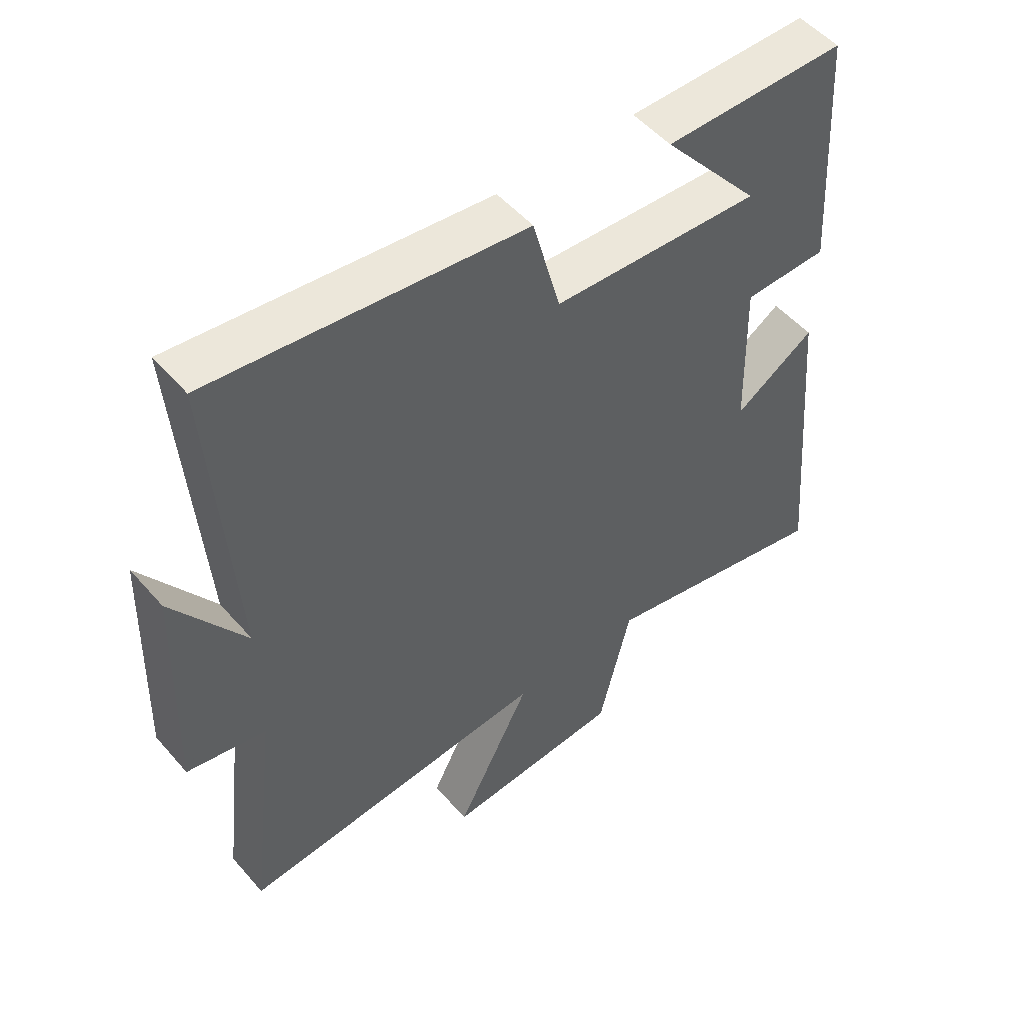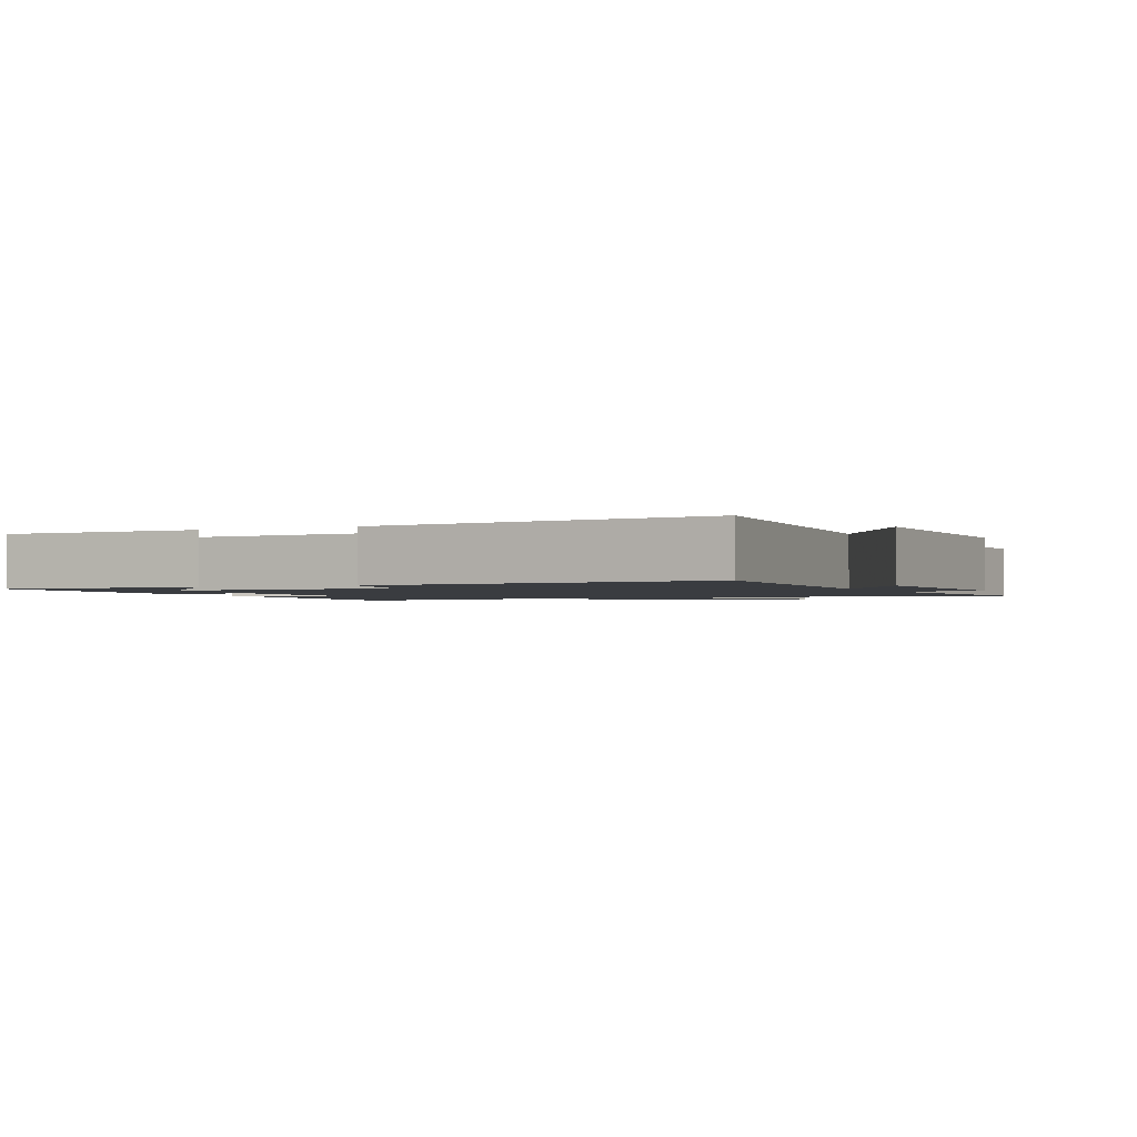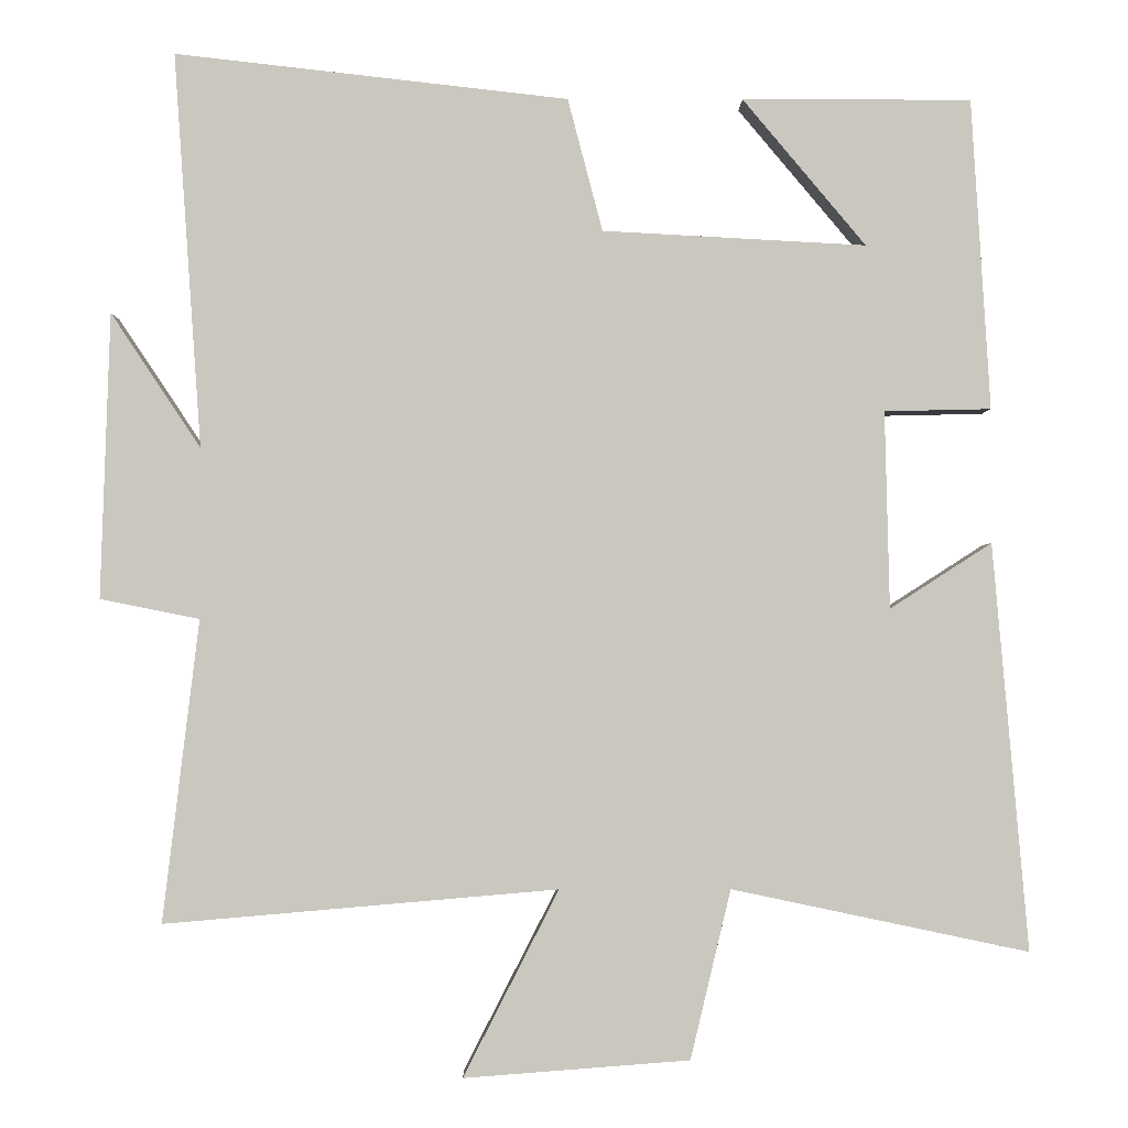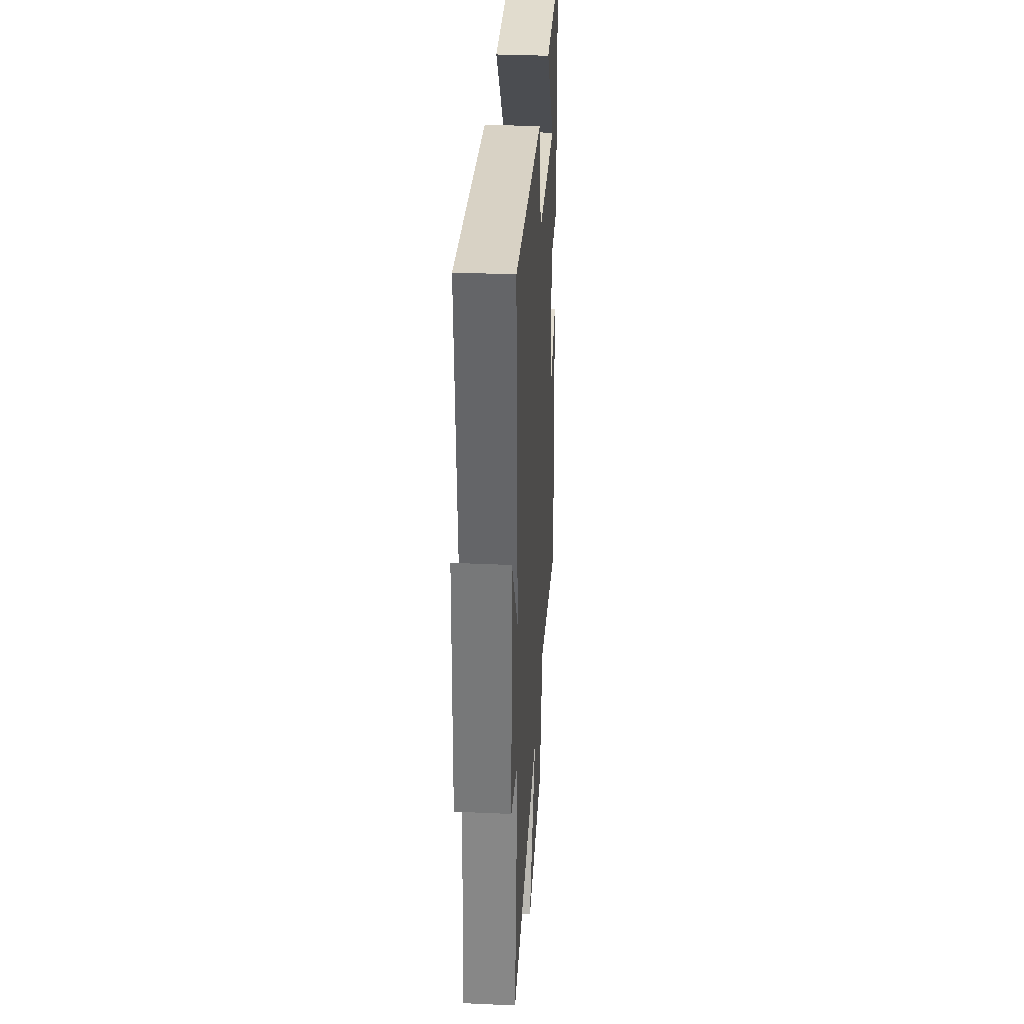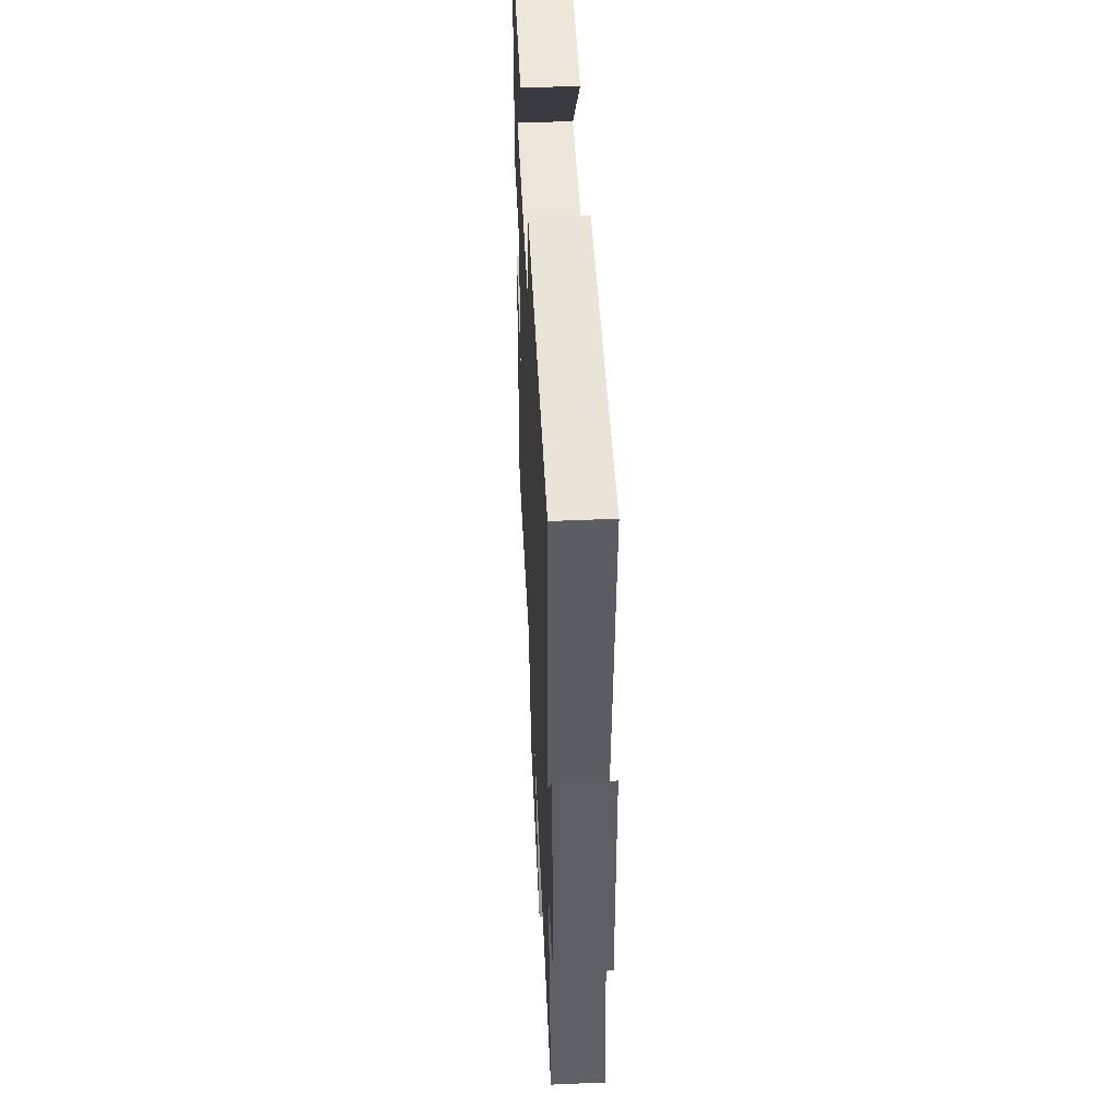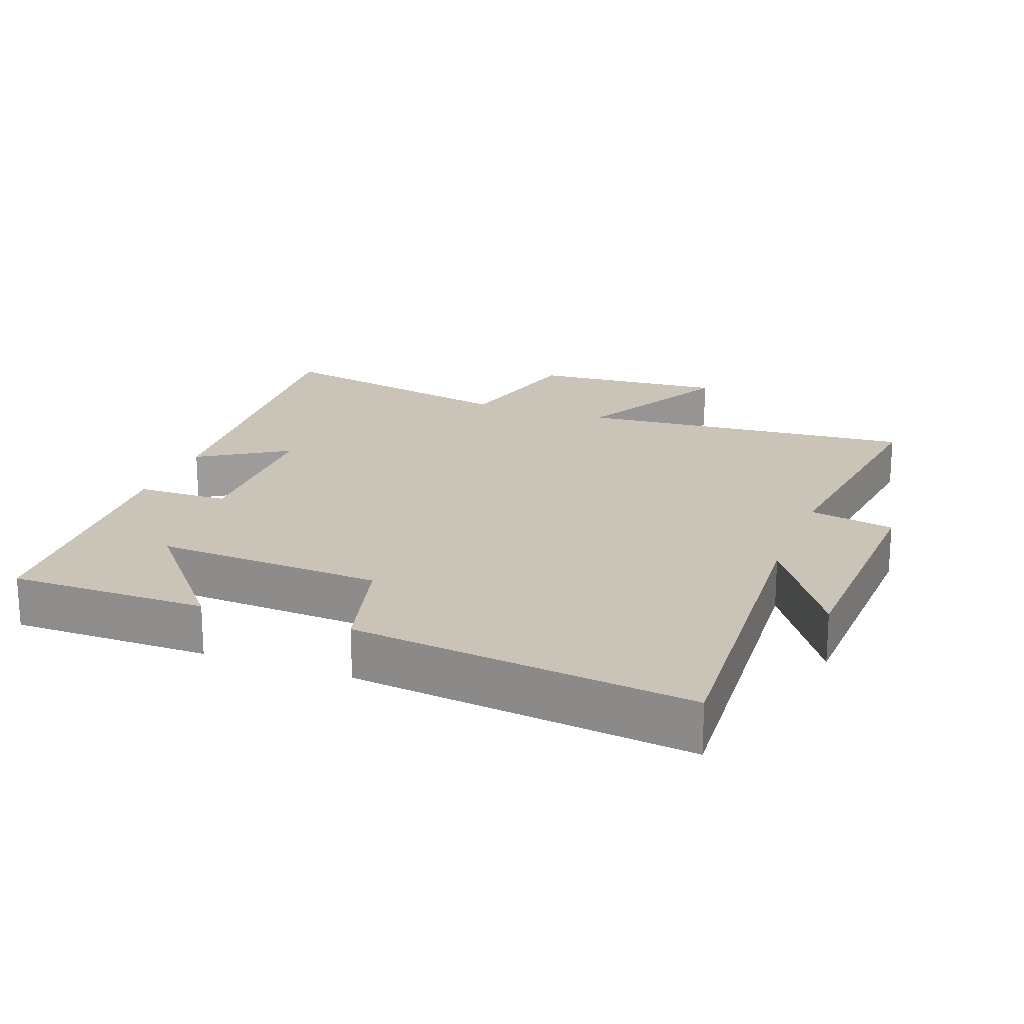
<metadata>
{"format":"obj","ext":"obj","renderer":"f3d","projection":"perspective","resolution":1024,"background":"white","views":[{"elev":51.8,"azim":140.4,"up":"+Z"},{"elev":-1.6,"azim":24.7,"up":"+Y"},{"elev":-1.8,"azim":179.5,"up":"+Z"},{"elev":34.1,"azim":93.5,"up":"+Z"},{"elev":49.9,"azim":87.3,"up":"+Z"},{"elev":19.9,"azim":20.7,"up":"+Y"}]}
</metadata>
<code>
v 0.546 0.07 -0.543
v 0.047 0.07 -0.5
v 0.168 0.07 -0.736
v -0.118 0.07 -0.714
v -0.169 0.07 -0.5
v -0.545 0.07 -0.579
v -0.5 0.07 -0.064
v -0.371 0.07 -0.147
v -0.365 0.07 0.103
v -0.5 0.07 0.106
v -0.476 0.07 0.5
v -0.186 0.07 0.5
v -0.342 0.07 0.314
v -0.008 0.07 0.332
v 0.036 0.07 0.5
v 0.535 0.07 0.557
v 0.5 0.07 0.056
v 0.614 0.07 0.227
v 0.626 0.07 -0.135
v 0.5 0.07 -0.16
v 0.546 0 -0.543
v 0.047 0 -0.5
v 0.168 0 -0.736
v -0.118 0 -0.714
v -0.169 0 -0.5
v -0.545 0 -0.579
v -0.5 0 -0.064
v -0.371 0 -0.147
v -0.365 0 0.103
v -0.5 0 0.106
v -0.476 0 0.5
v -0.186 0 0.5
v -0.342 0 0.314
v -0.008 0 0.332
v 0.036 0 0.5
v 0.535 0 0.557
v 0.5 0 0.056
v 0.614 0 0.227
v 0.626 0 -0.135
v 0.5 0 -0.16
f 17 18 19 20
f 14 15 16 17
f 13 14 17 20
f 11 12 13
f 9 10 11 13
f 8 9 13 20
f 5 6 7 8
f 5 8 20
f 2 3 4 5
f 2 5 20
f 1 2 20
f 40 39 38 37
f 37 36 35 34
f 40 37 34 33
f 33 32 31
f 33 31 30 29
f 40 33 29 28
f 28 27 26 25
f 40 28 25
f 25 24 23 22
f 40 25 22
f 40 22 21
f 1 21 22 2
f 2 22 23 3
f 3 23 24 4
f 4 24 25 5
f 5 25 26 6
f 6 26 27 7
f 7 27 28 8
f 8 28 29 9
f 9 29 30 10
f 10 30 31 11
f 11 31 32 12
f 12 32 33 13
f 13 33 34 14
f 14 34 35 15
f 15 35 36 16
f 16 36 37 17
f 17 37 38 18
f 18 38 39 19
f 19 39 40 20
f 20 40 21 1

</code>
